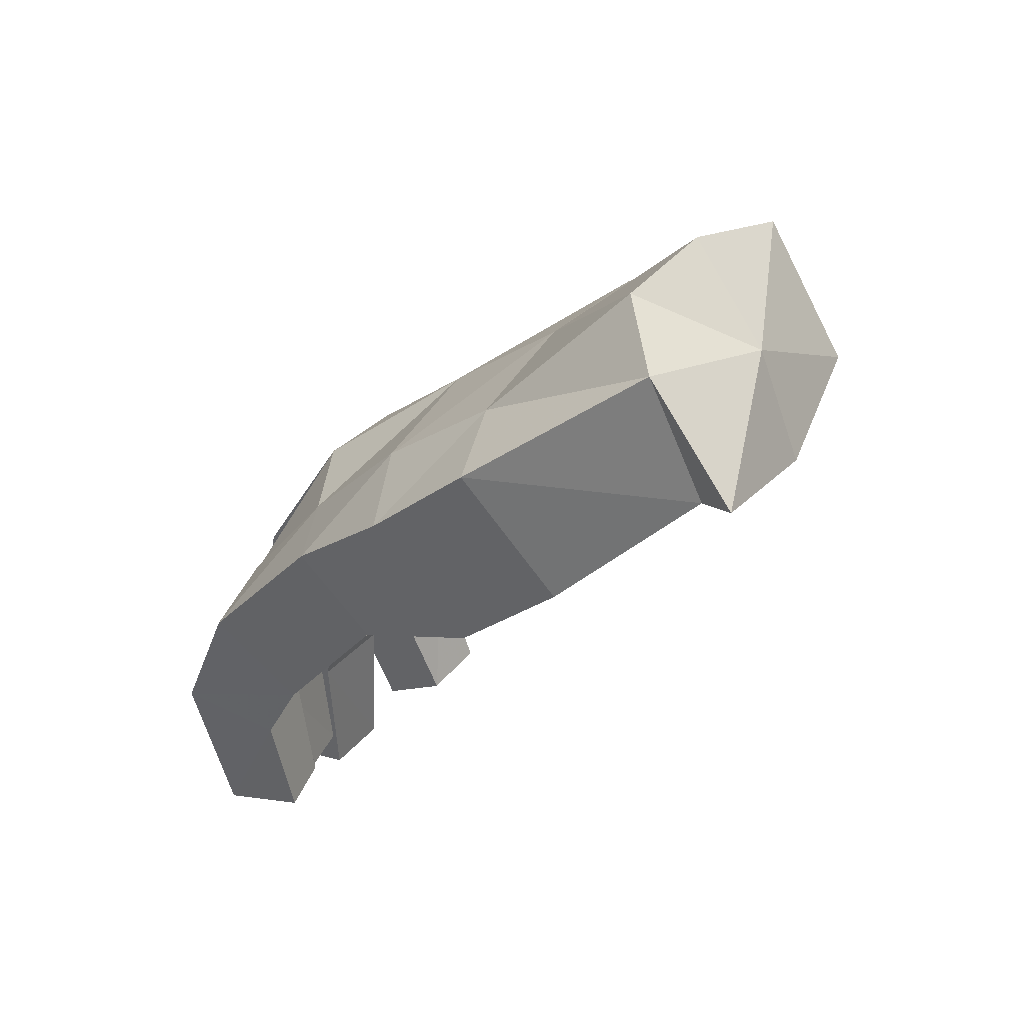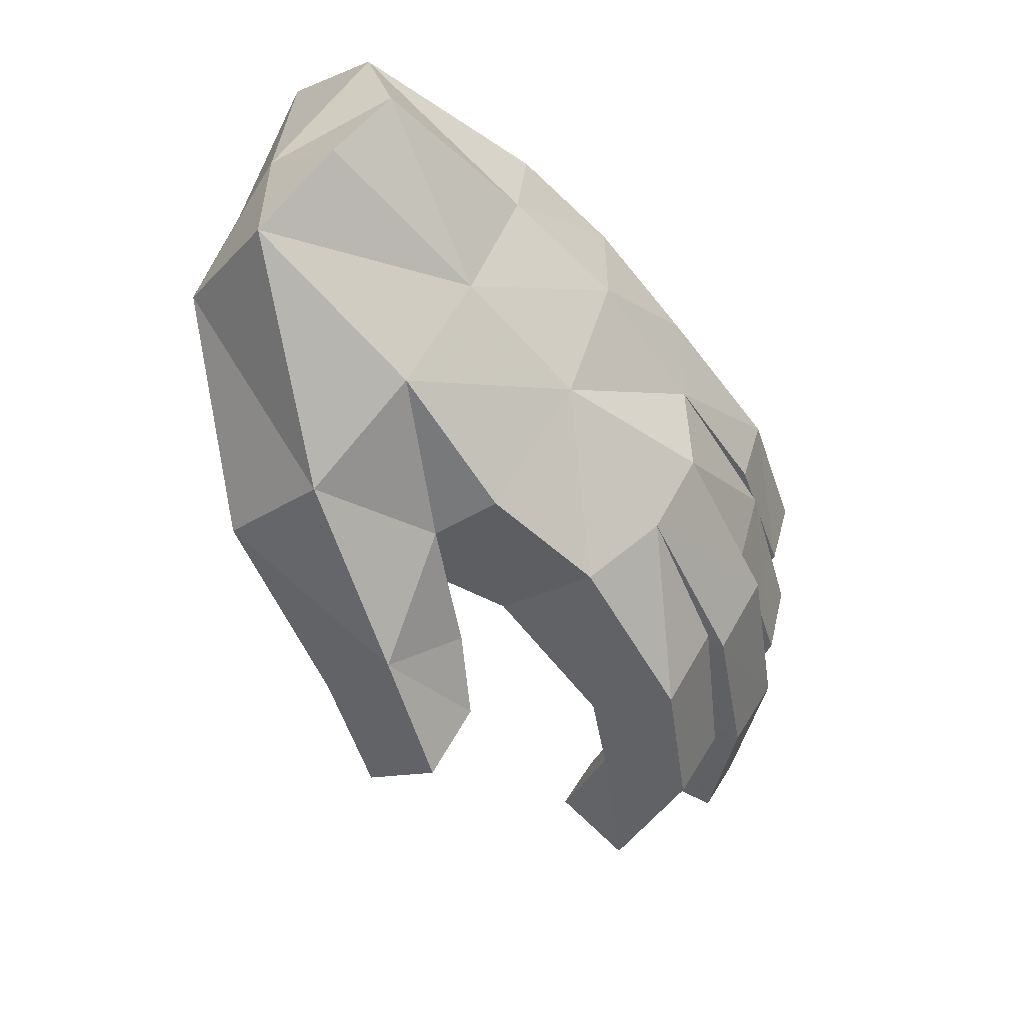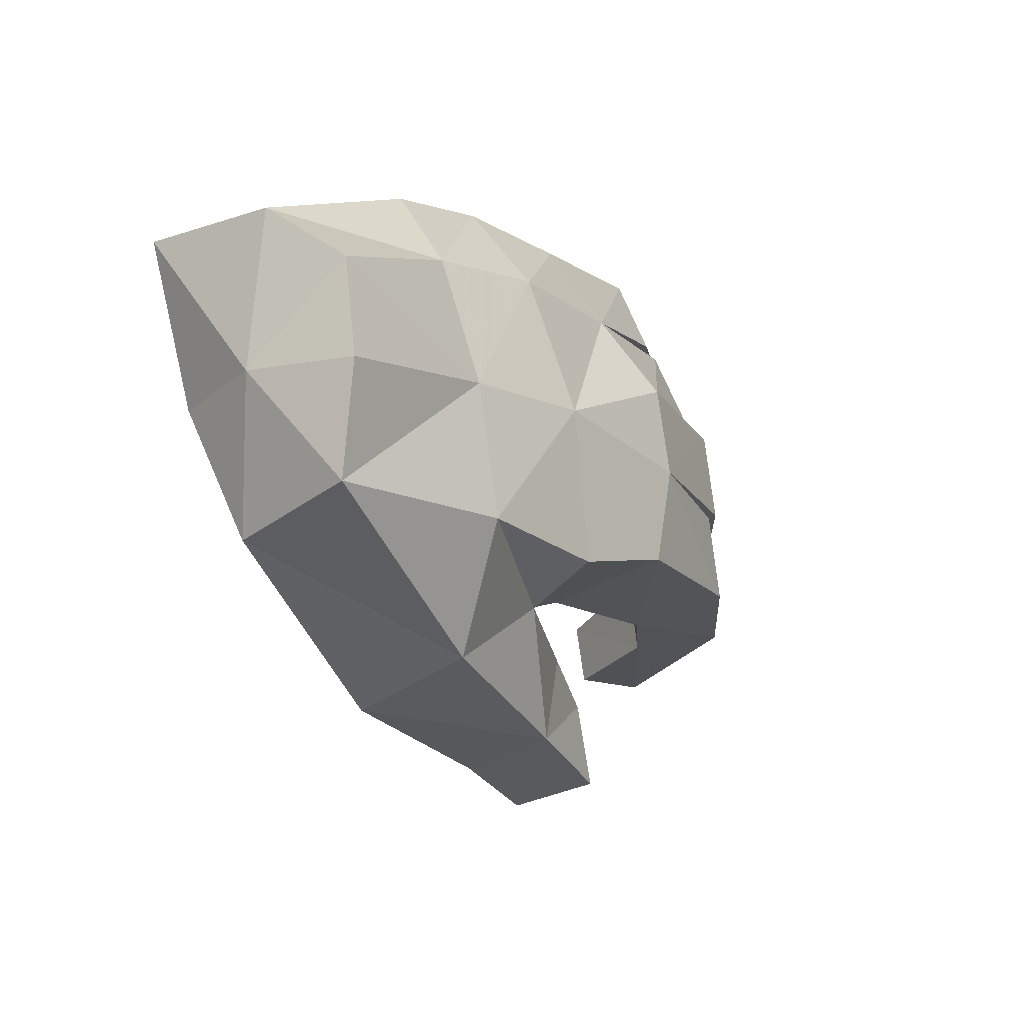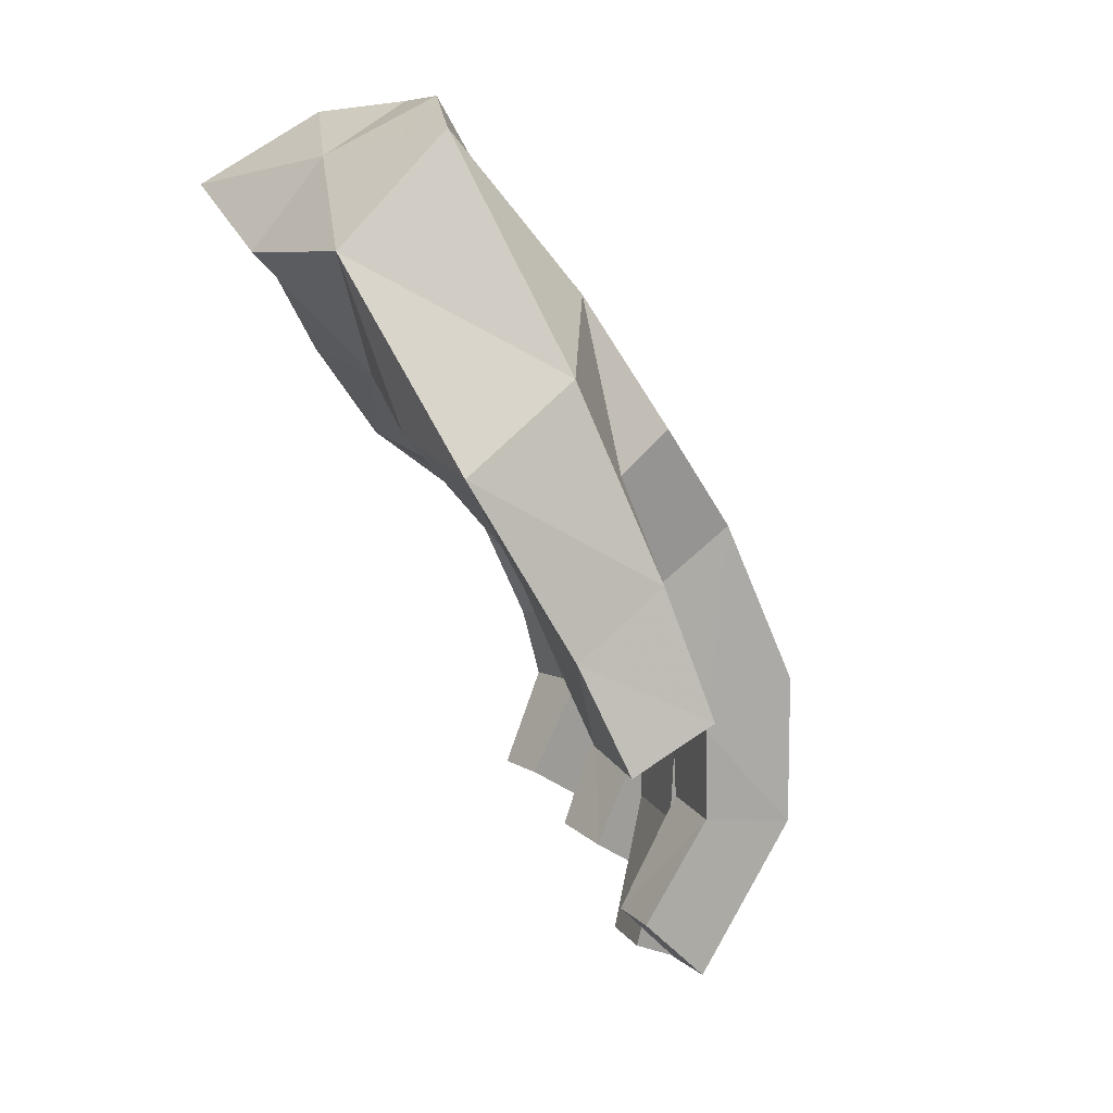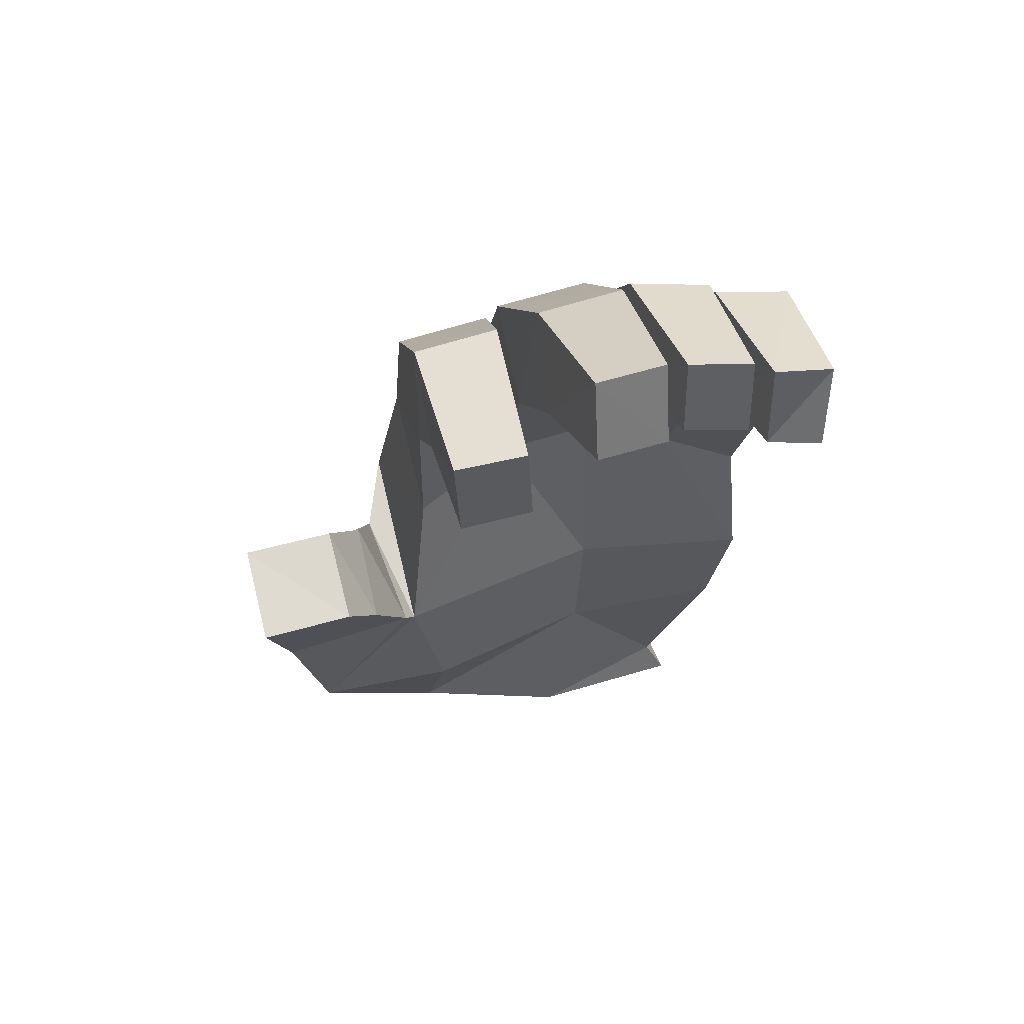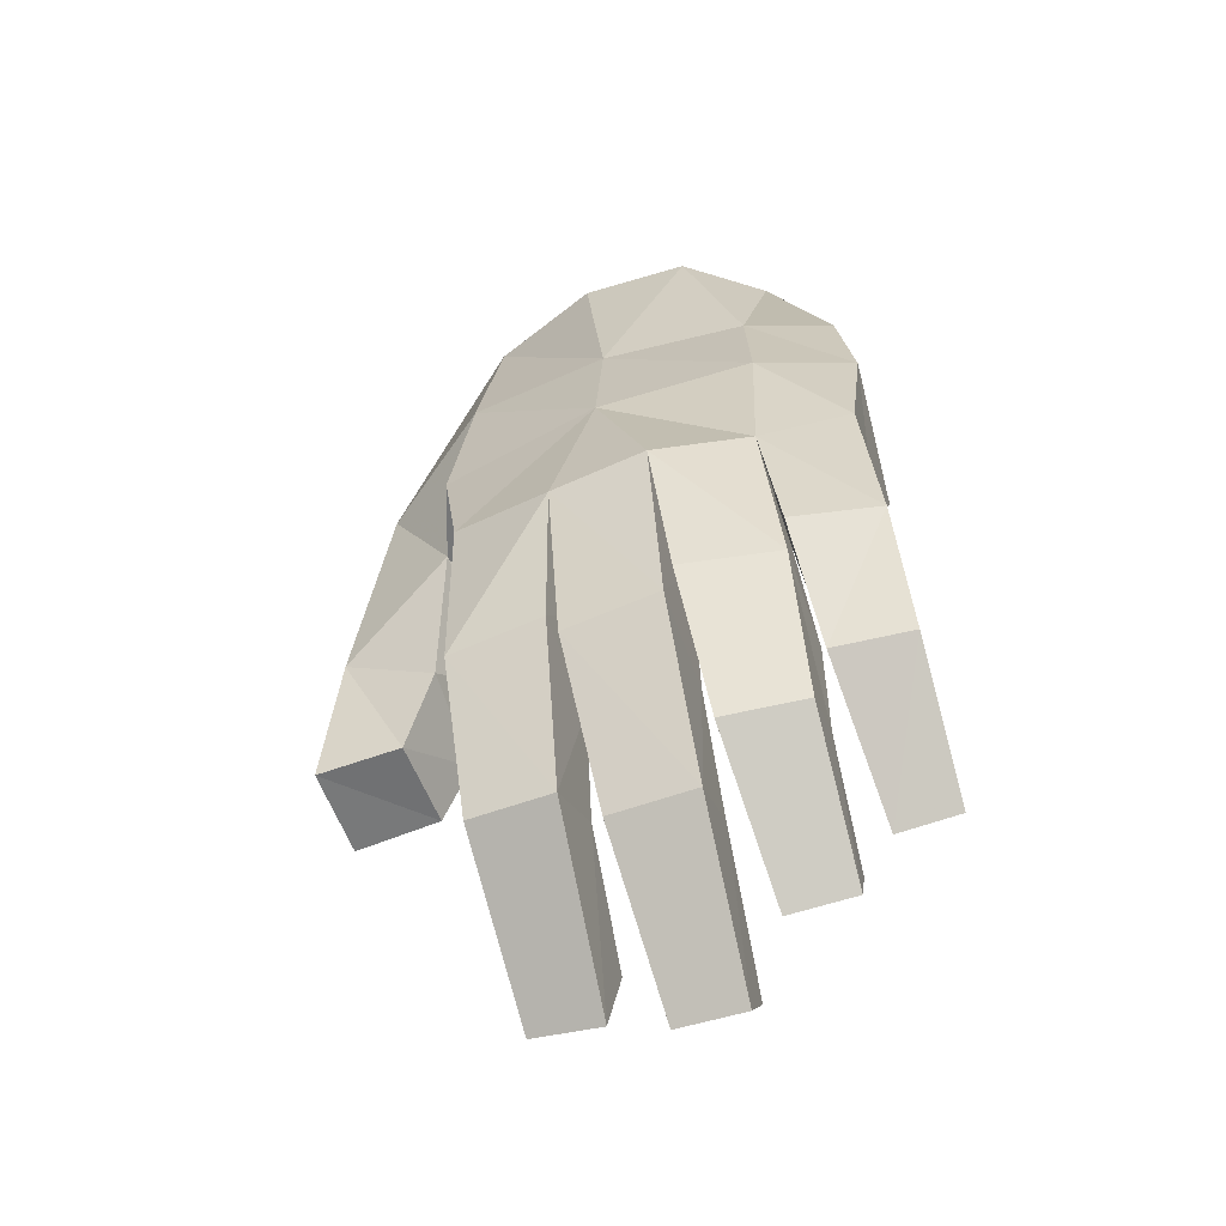
<metadata>
{"format":"obj","ext":"obj","renderer":"f3d","projection":"perspective","resolution":1024,"background":"white","views":[{"elev":51.3,"azim":-169.1,"up":"+Y"},{"elev":36.9,"azim":2.4,"up":"+Y"},{"elev":59.0,"azim":-33.4,"up":"+Y"},{"elev":2.3,"azim":-47.1,"up":"+Y"},{"elev":-75.9,"azim":76.4,"up":"+Y"},{"elev":-23.8,"azim":83.4,"up":"+Y"}]}
</metadata>
<code>
v 0.007379 0.8468 -0.2381
v -0.003281 0.6414 -0.2927
v -0.1005 0.7382 -0.2904
v 0.1038 0.7469 -0.241
v 0.0005254 0.8442 -0.1411
v 0.1097 0.7372 -0.1306
v -0.04582 0.8202 0.005429
v 0.06873 0.6976 0.02599
v -0.1093 0.7793 0.1383
v -0.01087 0.6406 0.1721
v -0.07934 0.5911 0.1658
v -0.158 0.5024 0.08548
v -0.1535 0.4749 0.09566
v 0.3027 0.1131 -0.1803
v 0.2284 0.1536 -0.1982
v 0.2549 0.2795 -0.1687
v 0.2152 0.1361 -0.1303
v 0.2887 0.09579 -0.1124
v 0.2383 0.2635 -0.08359
v 0.3342 0.2577 -0.04924
v 0.2839 0.4243 -0.02121
v 0.3052 0.4351 -0.1233
v 0.2161 0.5747 -0.007457
v 0.2065 0.6013 -0.1142
v 0.1937 0.3692 -0.06748
v 0.2137 0.3788 -0.17
v 0.1258 0.4889 -0.06111
v 0.1264 0.5245 -0.1616
v -0.04749 0.5895 -0.1045
v -0.1635 0.7012 -0.1255
v 0.1047 0.3052 0.1311
v 0.09644 0.5358 0.1676
v -0.005756 0.4392 0.1066
v 0.1961 0.3614 0.1783
v 0.2185 0.1955 0.1585
v 0.2597 0.2109 0.07922
v 0.1753 0.02516 0.02576
v 0.1623 0.218 0.03849
v 0.1053 0.08999 0.003567
v 0.2977 0.009787 -0.08262
v 0.219 0.03711 -0.1059
v 0.2321 0.2004 -0.07448
v 0.265 0 -0.01846
v 0.334 0.194 -0.0382
v 0.2918 0.1786 0.04269
v 0.261 0.3636 0.07982
v 0.1697 0.3075 0.03259
v 0.08288 0.4612 0.02869
v 0.2903 0.1728 -0.2118
v 0.2346 0.332 -0.1847
v 0.2085 0.2169 -0.2308
v 0.3386 0.3254 -0.1488
v 0.3564 0.3401 -0.2287
v 0.3099 0.4821 -0.2156
v 0.2141 0.417 -0.2564
v 0.1185 0.5555 -0.2492
v -0.206 0.6872 0.2169
v -0.1281 0.4808 0.2668
v -0.3094 0.5884 0.1665
v -0.2053 0.4041 0.219
v -0.1275 0.3752 0.1318
v 0.1217 0.2029 0.1174
v 0.07241 0.08353 0.07061
v 0.1507 0.332 0.04236
v 0.1901 0.1845 0.006344
v 0.2139 0.3329 -0.05719
v 0.2412 0.3872 0.08931
v 0.1732 0.5471 0.08234
v 0.1443 0.01946 0.09383
v 0.1861 0.02783 -0.0417
v 0.306 0.3888 -0.009911
v 0.2478 0.3381 -0.2611
v 0.3056 0.1899 -0.2737
v -0.0401 0.3602 0.2067
v -0.1169 0.3112 0.1623
v -0.07937 0.3415 0.2927
v 0.2893 0.4754 -0.1242
v 0.1985 0.4199 -0.17
v -0.2612 0.6327 0.02857
v -0.05156 0.447 0.1762
v 0.3507 0.2737 -0.1343
v 0.1981 0.6369 -0.2142
v 0.2195 0.2249 -0.2898
v -0.1564 0.2884 0.2486
v -0.2406 0.8837 -0.2554
v -0.327 0.8255 -0.1323
v -0.3564 0.8142 0.03263
v -0.2754 0.9258 -0.07792
v -0.139 1 -0.09614
v -0.174 0.9949 -0.1989
v -0.1926 0.9887 0.007779
v -0.2655 0.9396 0.09815
v -0.2716 0.9132 -0.2863
f 1 2 3
f 4 2 1
f 5 4 1
f 6 4 5
f 7 6 5
f 8 6 7
f 9 8 7
f 10 8 9
f 11 10 9
f 12 10 11
f 13 12 11
f 14 15 16
f 17 15 14
f 18 17 14
f 19 17 18
f 20 19 18
f 21 19 20
f 22 21 20
f 23 21 22
f 24 23 22
f 25 16 19
f 26 16 25
f 27 26 25
f 28 26 27
f 29 28 27
f 2 28 29
f 30 2 29
f 3 2 30
f 31 32 33
f 34 32 31
f 35 34 31
f 36 34 35
f 37 36 35
f 38 36 37
f 39 38 37
f 40 41 42
f 43 41 40
f 44 43 40
f 45 43 44
f 46 45 44
f 47 45 46
f 48 47 46
f 49 50 51
f 52 50 49
f 53 52 49
f 54 52 53
f 55 54 53
f 56 54 55
f 57 11 9
f 58 11 57
f 59 58 57
f 60 58 59
f 13 60 59
f 61 60 13
f 62 39 63
f 38 39 62
f 31 38 62
f 64 38 31
f 48 64 31
f 47 42 65
f 66 42 47
f 48 66 47
f 27 66 48
f 29 27 48
f 64 36 38
f 67 36 64
f 48 67 64
f 68 67 48
f 62 35 31
f 69 35 62
f 63 69 62
f 39 69 63
f 65 45 47
f 43 45 65
f 70 43 65
f 41 43 70
f 46 68 48
f 71 68 46
f 44 71 46
f 66 71 44
f 53 72 55
f 73 72 53
f 49 73 53
f 51 73 49
f 74 75 61
f 76 75 74
f 58 76 74
f 60 76 58
f 77 52 54
f 50 52 77
f 78 50 77
f 28 55 78
f 56 55 28
f 2 56 28
f 29 79 30
f 12 79 29
f 48 12 29
f 80 58 74
f 11 58 80
f 13 11 80
f 21 25 19
f 27 25 21
f 23 27 21
f 22 28 24
f 22 28 26
f 16 26 22
f 81 14 16
f 18 14 81
f 20 18 81
f 32 8 10
f 68 8 32
f 23 8 68
f 24 8 23
f 24 6 8
f 82 6 24
f 82 4 6
f 56 4 82
f 22 81 16
f 20 81 22
f 42 44 40
f 66 44 42
f 27 71 66
f 23 71 27
f 73 83 72
f 51 83 73
f 82 54 56
f 24 54 82
f 33 48 31
f 12 48 33
f 24 77 54
f 24 77 28
f 84 76 60
f 75 76 84
f 17 16 15
f 19 16 17
f 70 42 41
f 65 42 70
f 51 72 83
f 50 72 51
f 50 55 72
f 78 55 50
f 67 34 36
f 68 34 67
f 69 37 35
f 39 37 69
f 61 80 74
f 13 80 61
f 12 59 79
f 13 59 12
f 75 60 61
f 84 60 75
f 33 10 12
f 32 10 33
f 68 32 34
f 2 4 56
f 71 23 68
f 28 78 77
f 30 85 3
f 86 85 30
f 87 86 30
f 88 86 87
f 89 90 88
f 91 89 88
f 7 89 91
f 92 7 91
f 57 87 59
f 92 87 57
f 9 92 57
f 7 92 9
f 85 1 3
f 90 1 85
f 93 90 85
f 88 90 93
f 92 88 87
f 5 89 7
f 90 89 5
f 1 90 5
f 79 87 30
f 59 87 79
f 93 86 88
f 85 86 93
f 92 91 88

</code>
